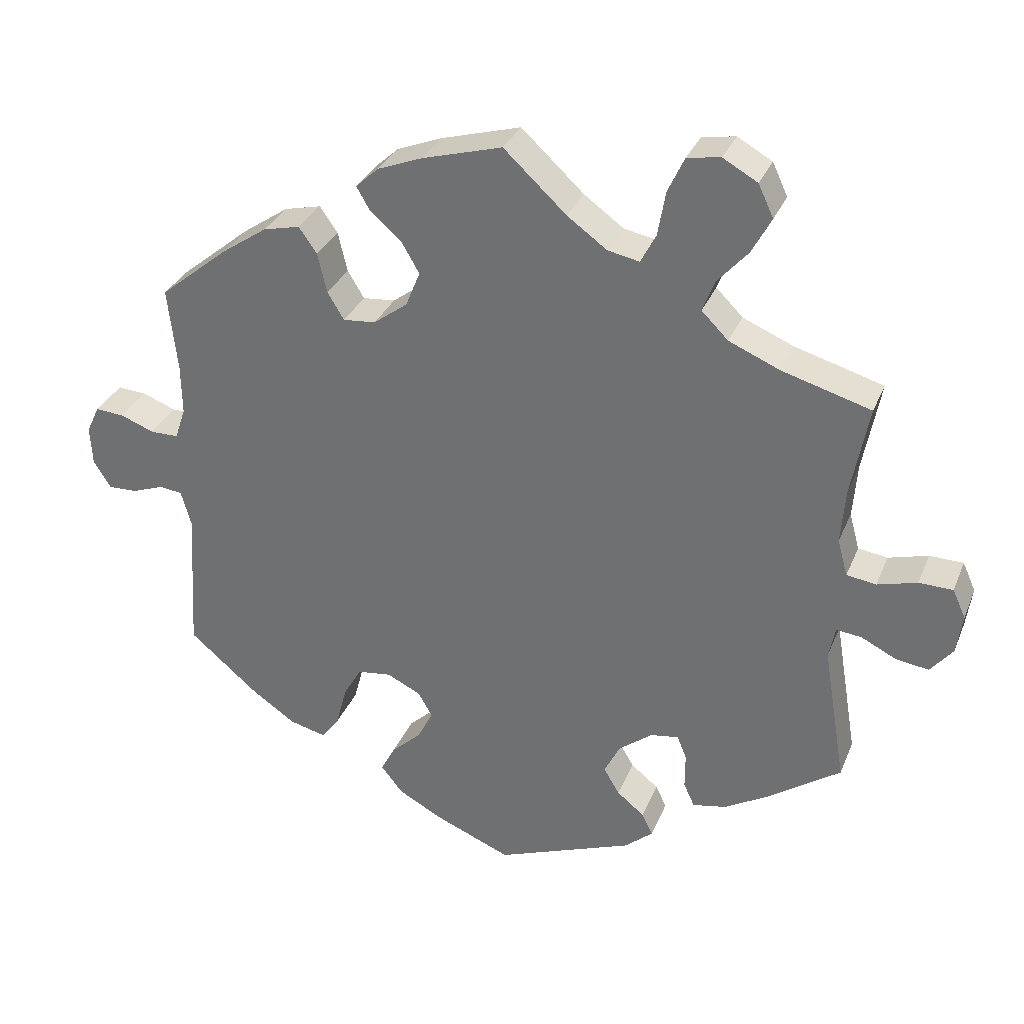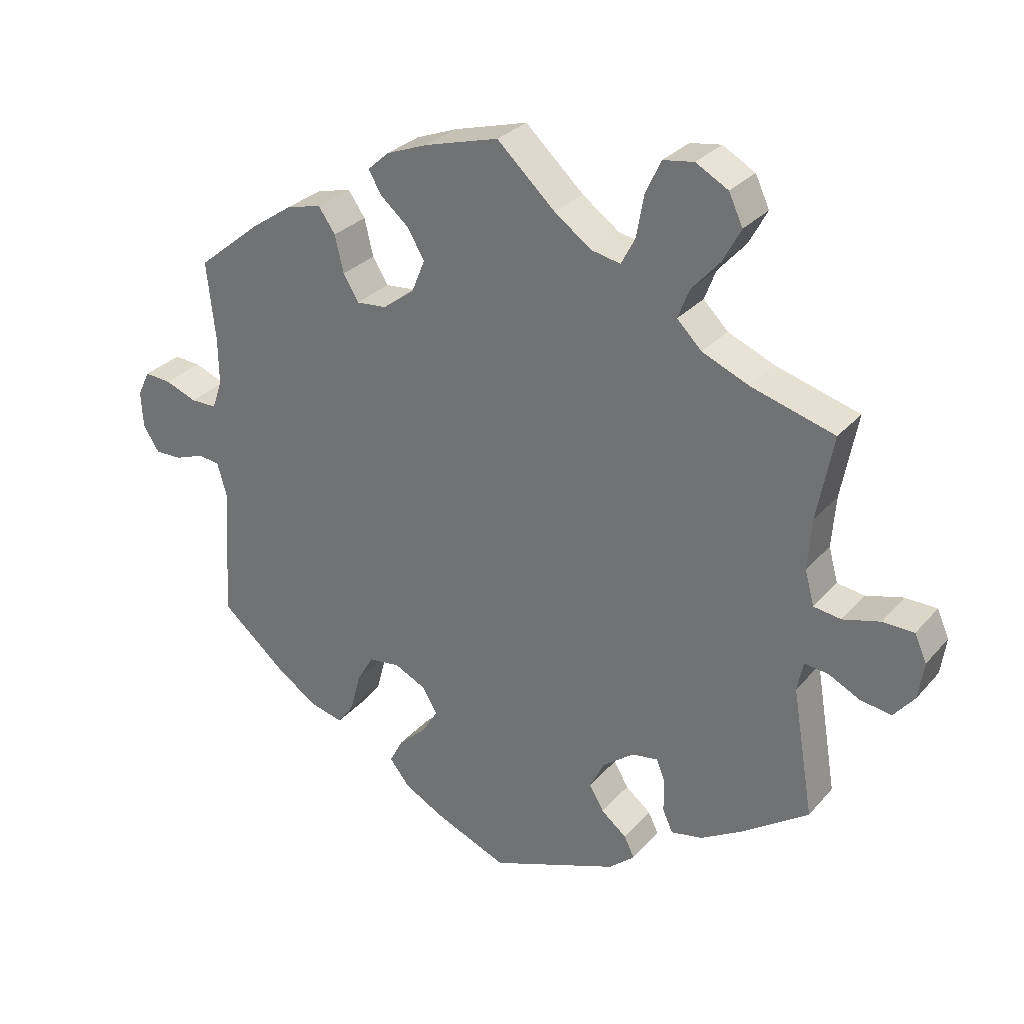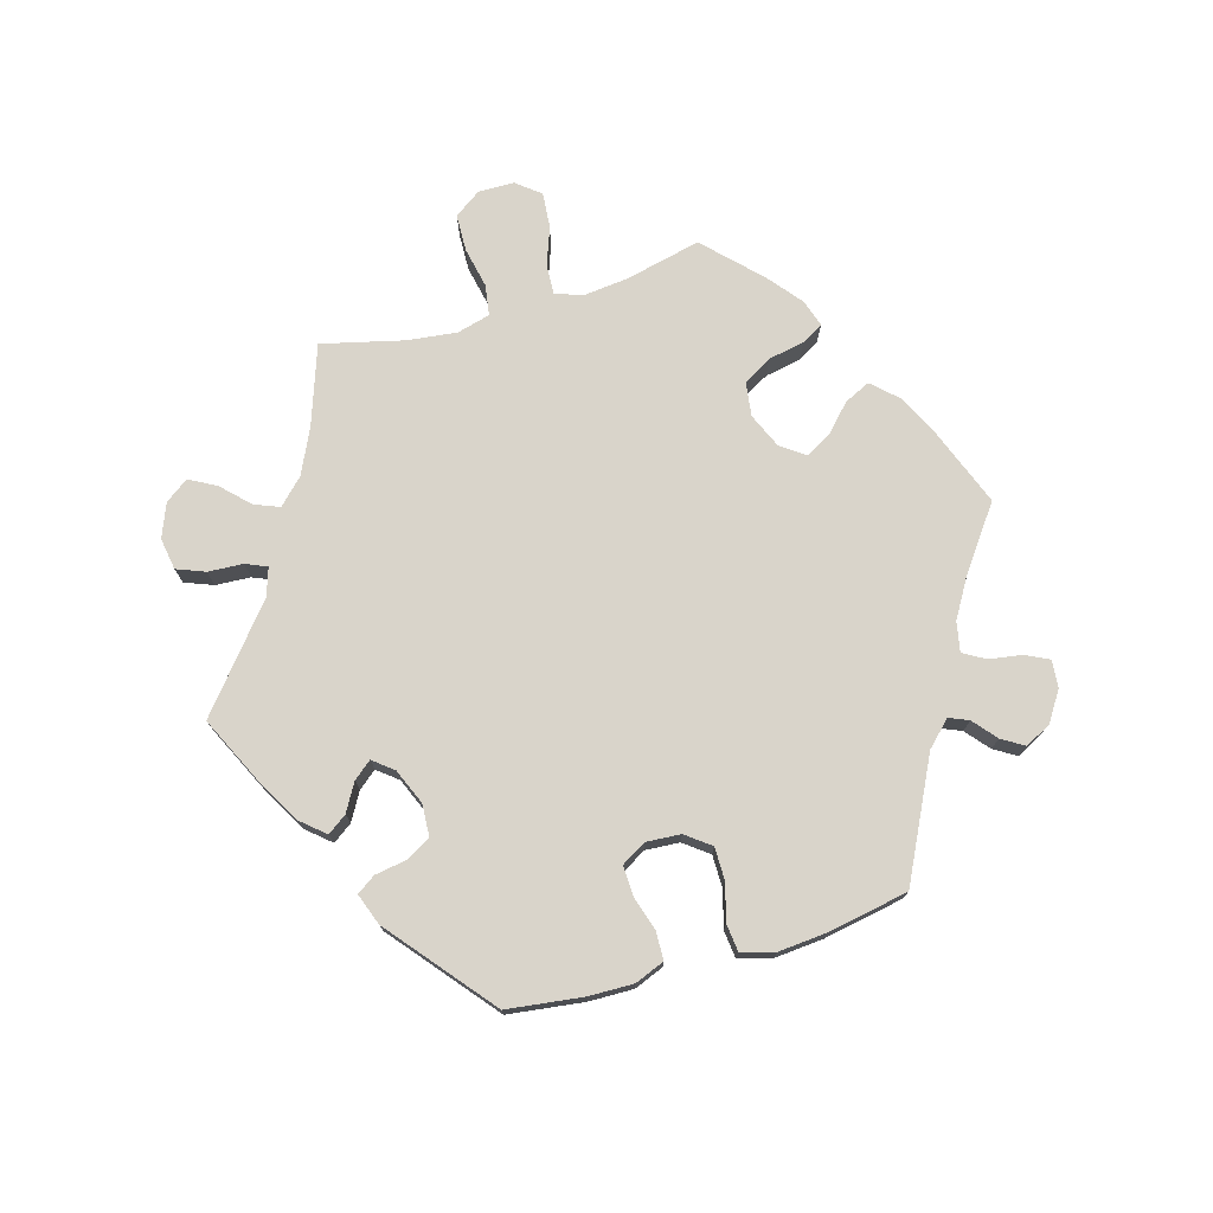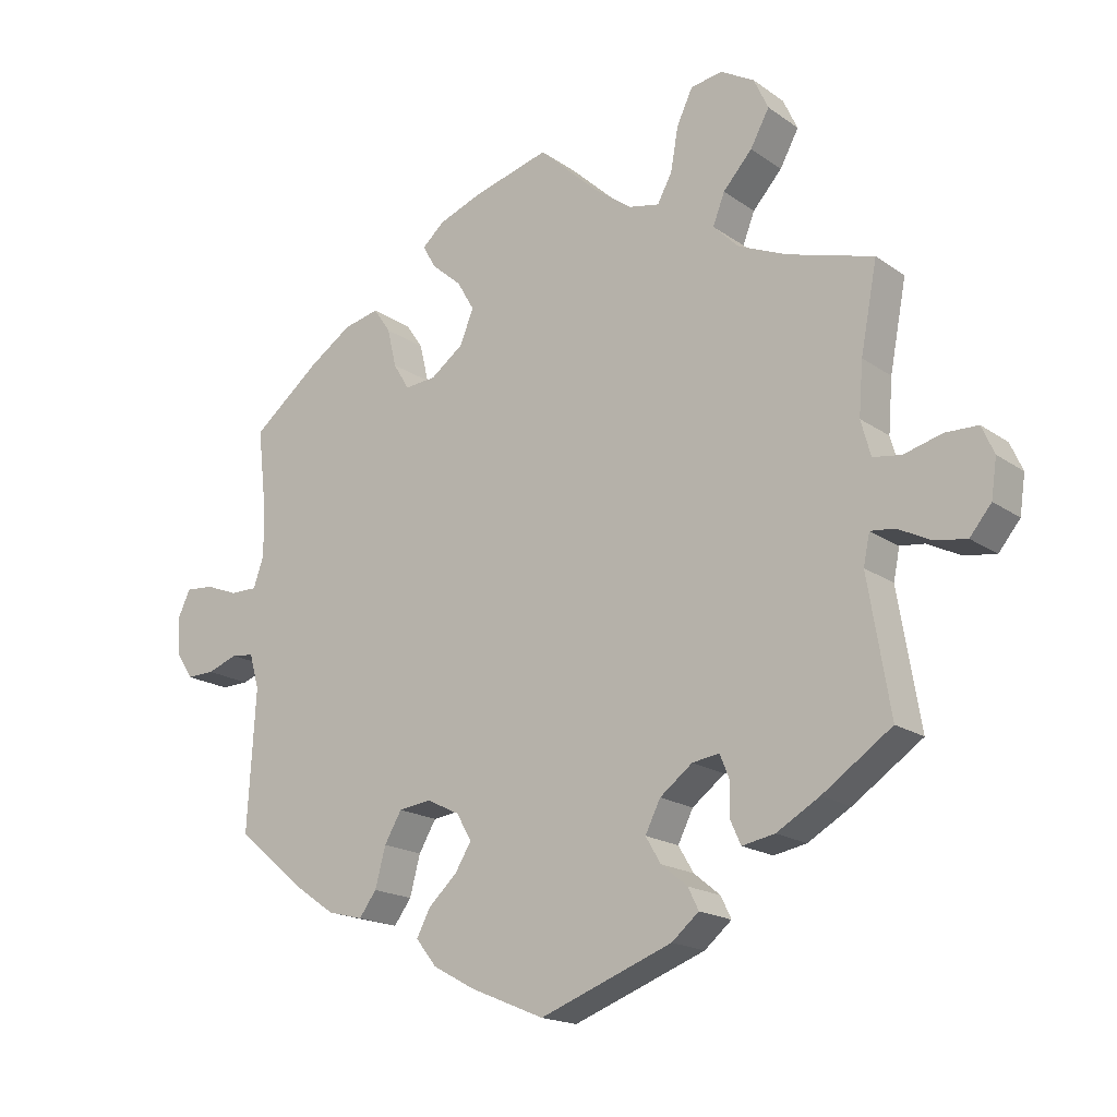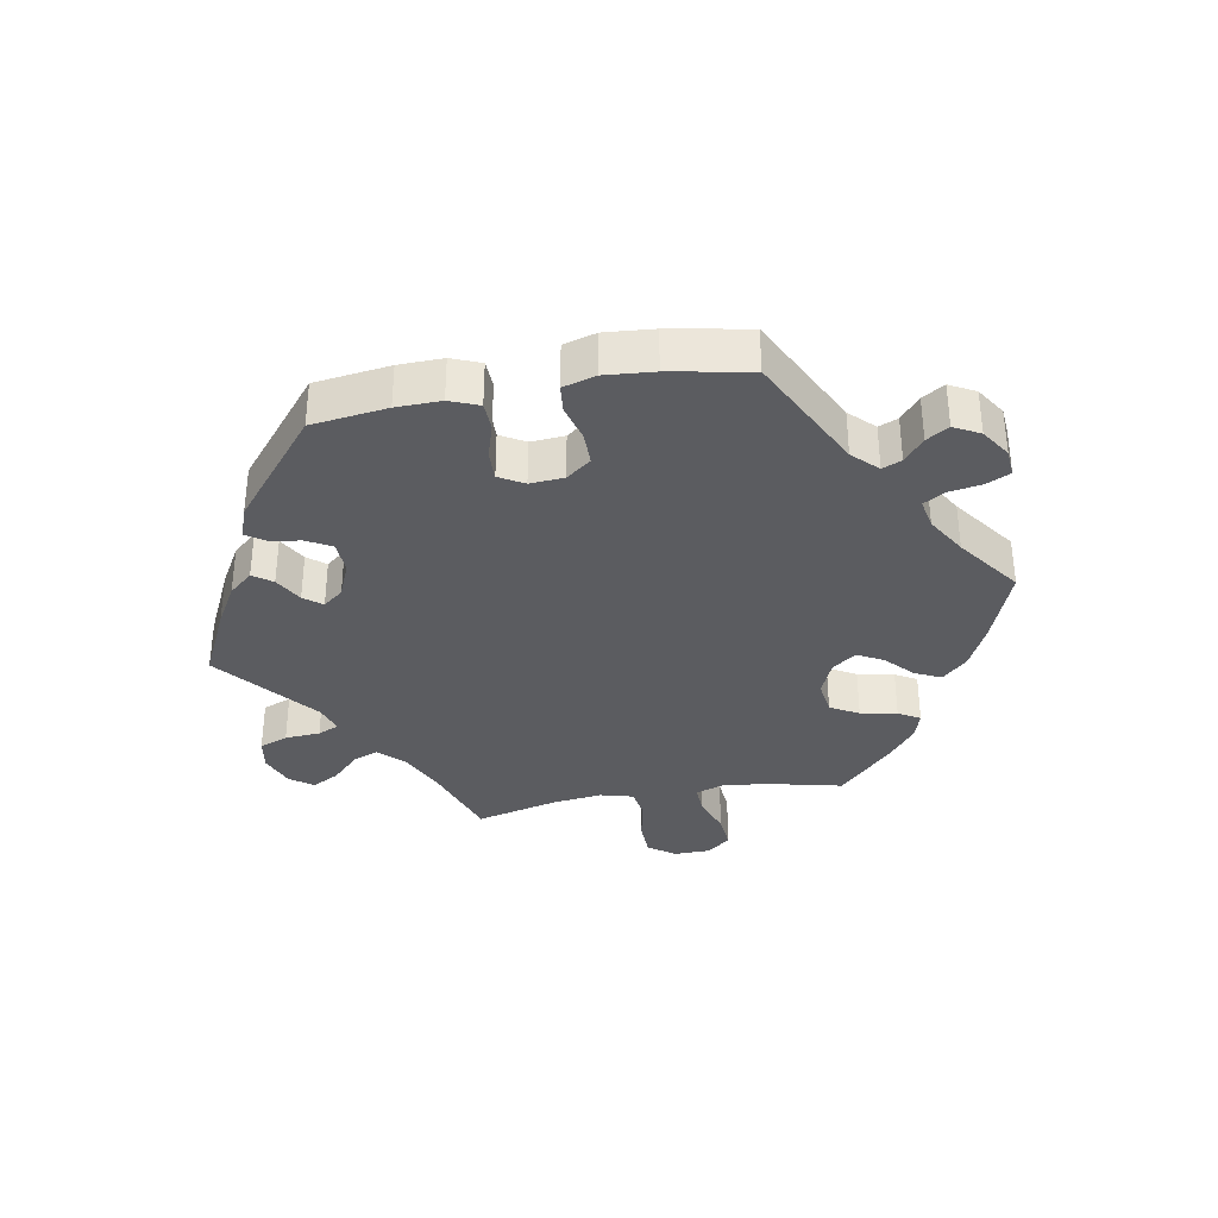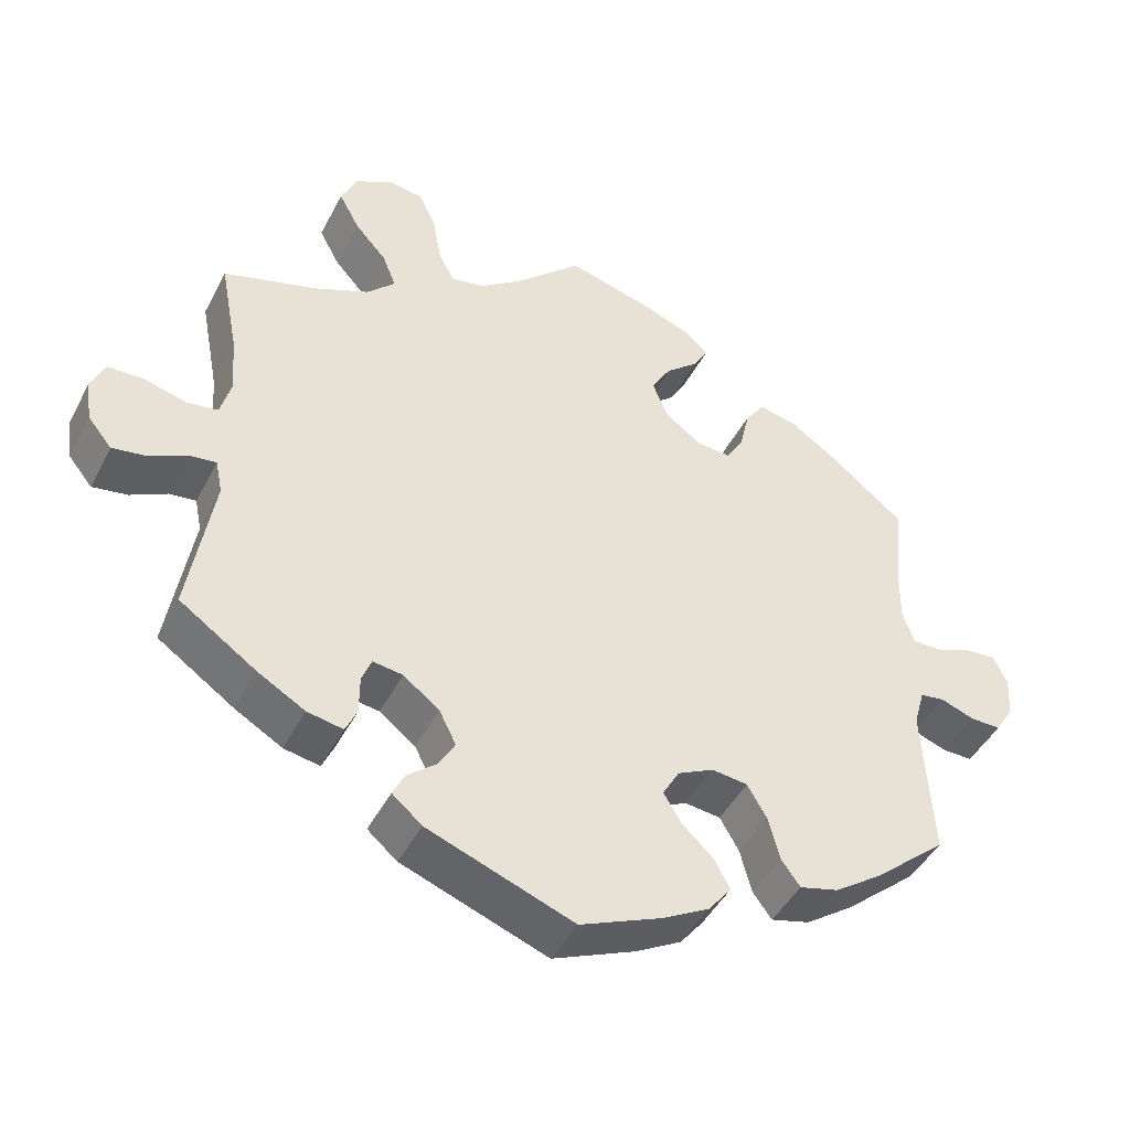
<metadata>
{"format":"obj","ext":"obj","renderer":"f3d","projection":"perspective","resolution":1024,"background":"white","views":[{"elev":31.6,"azim":19.8,"up":"+Z"},{"elev":29.3,"azim":32.6,"up":"+Z"},{"elev":74.8,"azim":-166.2,"up":"+Y"},{"elev":-17.8,"azim":36.7,"up":"+Z"},{"elev":-35.1,"azim":-139.8,"up":"+Y"},{"elev":-44.7,"azim":154.0,"up":"+Z"}]}
</metadata>
<code>
v 0.477 0.07 0.164
v 0.471 0.07 0.088
v 0.485 0.07 0.037
v 0.526 0.07 0.031
v 0.581 0.07 0.046
v 0.628 0.07 0.045
v 0.646 0.07 0.005
v 0.638 0.07 -0.05
v 0.607 0.07 -0.088
v 0.561 0.07 -0.081
v 0.513 0.07 -0.057
v 0.478 0.07 -0.053
v 0.469 0.07 -0.097
v 0.501 0.07 -0.289
v 0.401 0.07 -0.358
v 0.339 0.07 -0.394
v 0.292 0.07 -0.403
v 0.277 0.07 -0.37
v 0.277 0.07 -0.321
v 0.264 0.07 -0.288
v 0.225 0.07 -0.294
v 0.178 0.07 -0.33
v 0.156 0.07 -0.374
v 0.178 0.07 -0.411
v 0.216 0.07 -0.442
v 0.231 0.07 -0.473
v 0.192 0.07 -0.506
v 0.001 0.07 -0.578
v -0.107 0.07 -0.533
v -0.167 0.07 -0.5
v -0.197 0.07 -0.462
v -0.177 0.07 -0.424
v -0.136 0.07 -0.386
v -0.112 0.07 -0.347
v -0.134 0.07 -0.309
v -0.181 0.07 -0.286
v -0.228 0.07 -0.292
v -0.253 0.07 -0.335
v -0.268 0.07 -0.392
v -0.293 0.07 -0.426
v -0.344 0.07 -0.413
v -0.406 0.07 -0.37
v -0.501 0.07 -0.289
v -0.489 0.07 -0.088
v -0.503 0.07 -0.038
v -0.535 0.07 -0.034
v -0.579 0.07 -0.05
v -0.619 0.07 -0.051
v -0.643 0.07 -0.013
v -0.646 0.07 0.041
v -0.628 0.07 0.079
v -0.588 0.07 0.076
v -0.541 0.07 0.058
v -0.502 0.07 0.058
v -0.487 0.07 0.102
v -0.488 0.07 0.172
v -0.501 0.07 0.289
v -0.404 0.07 0.368
v -0.342 0.07 0.41
v -0.291 0.07 0.422
v -0.266 0.07 0.386
v -0.253 0.07 0.331
v -0.23 0.07 0.293
v -0.185 0.07 0.297
v -0.138 0.07 0.332
v -0.118 0.07 0.381
v -0.143 0.07 0.424
v -0.186 0.07 0.461
v -0.205 0.07 0.494
v -0.173 0.07 0.523
v -0.111 0.07 0.547
v 0 0.07 0.578
v 0.087 0.07 0.497
v 0.142 0.07 0.457
v 0.186 0.07 0.448
v 0.207 0.07 0.488
v 0.218 0.07 0.55
v 0.241 0.07 0.599
v 0.287 0.07 0.606
v 0.335 0.07 0.579
v 0.356 0.07 0.534
v 0.329 0.07 0.484
v 0.287 0.07 0.437
v 0.27 0.07 0.393
v 0.307 0.07 0.356
v 0.377 0.07 0.326
v 0.501 0.07 0.29
v 0.477 0 0.164
v 0.471 0 0.088
v 0.485 0 0.037
v 0.526 0 0.031
v 0.581 0 0.046
v 0.628 0 0.045
v 0.646 0 0.005
v 0.638 0 -0.05
v 0.607 0 -0.088
v 0.561 0 -0.081
v 0.513 0 -0.057
v 0.478 0 -0.053
v 0.469 0 -0.097
v 0.501 0 -0.289
v 0.401 0 -0.358
v 0.339 0 -0.394
v 0.292 0 -0.403
v 0.277 0 -0.37
v 0.277 0 -0.321
v 0.264 0 -0.288
v 0.225 0 -0.294
v 0.178 0 -0.33
v 0.156 0 -0.374
v 0.178 0 -0.411
v 0.216 0 -0.442
v 0.231 0 -0.473
v 0.192 0 -0.506
v 0.001 0 -0.578
v -0.107 0 -0.533
v -0.167 0 -0.5
v -0.197 0 -0.462
v -0.177 0 -0.424
v -0.136 0 -0.386
v -0.112 0 -0.347
v -0.134 0 -0.309
v -0.181 0 -0.286
v -0.228 0 -0.292
v -0.253 0 -0.335
v -0.268 0 -0.392
v -0.293 0 -0.426
v -0.344 0 -0.413
v -0.406 0 -0.37
v -0.501 0 -0.289
v -0.489 0 -0.088
v -0.503 0 -0.038
v -0.535 0 -0.034
v -0.579 0 -0.05
v -0.619 0 -0.051
v -0.643 0 -0.013
v -0.646 0 0.041
v -0.628 0 0.079
v -0.588 0 0.076
v -0.541 0 0.058
v -0.502 0 0.058
v -0.487 0 0.102
v -0.488 0 0.172
v -0.501 0 0.289
v -0.404 0 0.368
v -0.342 0 0.41
v -0.291 0 0.422
v -0.266 0 0.386
v -0.253 0 0.331
v -0.23 0 0.293
v -0.185 0 0.297
v -0.138 0 0.332
v -0.118 0 0.381
v -0.143 0 0.424
v -0.186 0 0.461
v -0.205 0 0.494
v -0.173 0 0.523
v -0.111 0 0.547
v 0 0 0.578
v 0.087 0 0.497
v 0.142 0 0.457
v 0.186 0 0.448
v 0.207 0 0.488
v 0.218 0 0.55
v 0.241 0 0.599
v 0.287 0 0.606
v 0.335 0 0.579
v 0.356 0 0.534
v 0.329 0 0.484
v 0.287 0 0.437
v 0.27 0 0.393
v 0.307 0 0.356
v 0.377 0 0.326
v 0.501 0 0.29
f 86 87 1
f 85 86 1 2
f 84 85 2 3
f 80 81 82 83
f 80 83 84
f 79 80 84
f 76 77 78 79
f 75 76 79 84
f 74 75 84 3
f 70 71 72 73
f 70 73 74 3
f 67 68 69 70
f 66 67 70 3
f 59 60 61 62
f 59 62 63
f 56 57 58 59
f 55 56 59 63
f 54 55 63 64
f 50 51 52 53
f 50 53 54
f 49 50 54
f 46 47 48 49
f 45 46 49 54
f 44 45 54 64
f 38 39 40 41
f 37 38 41 42
f 30 31 32 33
f 30 33 34
f 29 30 34
f 28 29 34
f 27 28 34
f 24 25 26 27
f 23 24 27 34
f 22 23 34 35
f 16 17 18 19
f 16 19 20
f 13 14 15 16
f 12 13 16 20
f 8 9 10 11
f 8 11 12
f 7 8 12
f 4 5 6 7
f 3 4 7 12
f 65 66 3 12
f 37 42 43 44
f 36 37 44 64
f 21 22 35 36
f 21 36 64 65
f 12 20 21 65
f 88 174 173
f 89 88 173 172
f 90 89 172 171
f 170 169 168 167
f 171 170 167
f 171 167 166
f 166 165 164 163
f 171 166 163 162
f 90 171 162 161
f 160 159 158 157
f 90 161 160 157
f 157 156 155 154
f 90 157 154 153
f 149 148 147 146
f 150 149 146
f 146 145 144 143
f 150 146 143 142
f 151 150 142 141
f 140 139 138 137
f 141 140 137
f 141 137 136
f 136 135 134 133
f 141 136 133 132
f 151 141 132 131
f 128 127 126 125
f 129 128 125 124
f 120 119 118 117
f 121 120 117
f 121 117 116
f 121 116 115
f 121 115 114
f 114 113 112 111
f 121 114 111 110
f 122 121 110 109
f 106 105 104 103
f 107 106 103
f 103 102 101 100
f 107 103 100 99
f 98 97 96 95
f 99 98 95
f 99 95 94
f 94 93 92 91
f 99 94 91 90
f 99 90 153 152
f 131 130 129 124
f 151 131 124 123
f 123 122 109 108
f 152 151 123 108
f 152 108 107 99
f 1 88 89 2
f 2 89 90 3
f 3 90 91 4
f 4 91 92 5
f 5 92 93 6
f 6 93 94 7
f 7 94 95 8
f 8 95 96 9
f 9 96 97 10
f 10 97 98 11
f 11 98 99 12
f 12 99 100 13
f 13 100 101 14
f 14 101 102 15
f 15 102 103 16
f 16 103 104 17
f 17 104 105 18
f 18 105 106 19
f 19 106 107 20
f 20 107 108 21
f 21 108 109 22
f 22 109 110 23
f 23 110 111 24
f 24 111 112 25
f 25 112 113 26
f 26 113 114 27
f 27 114 115 28
f 28 115 116 29
f 29 116 117 30
f 30 117 118 31
f 31 118 119 32
f 32 119 120 33
f 33 120 121 34
f 34 121 122 35
f 35 122 123 36
f 36 123 124 37
f 37 124 125 38
f 38 125 126 39
f 39 126 127 40
f 40 127 128 41
f 41 128 129 42
f 42 129 130 43
f 43 130 131 44
f 44 131 132 45
f 45 132 133 46
f 46 133 134 47
f 47 134 135 48
f 48 135 136 49
f 49 136 137 50
f 50 137 138 51
f 51 138 139 52
f 52 139 140 53
f 53 140 141 54
f 54 141 142 55
f 55 142 143 56
f 56 143 144 57
f 57 144 145 58
f 58 145 146 59
f 59 146 147 60
f 60 147 148 61
f 61 148 149 62
f 62 149 150 63
f 63 150 151 64
f 64 151 152 65
f 65 152 153 66
f 66 153 154 67
f 67 154 155 68
f 68 155 156 69
f 69 156 157 70
f 70 157 158 71
f 71 158 159 72
f 72 159 160 73
f 73 160 161 74
f 74 161 162 75
f 75 162 163 76
f 76 163 164 77
f 77 164 165 78
f 78 165 166 79
f 79 166 167 80
f 80 167 168 81
f 81 168 169 82
f 82 169 170 83
f 83 170 171 84
f 84 171 172 85
f 85 172 173 86
f 86 173 174 87
f 87 174 88 1

</code>
